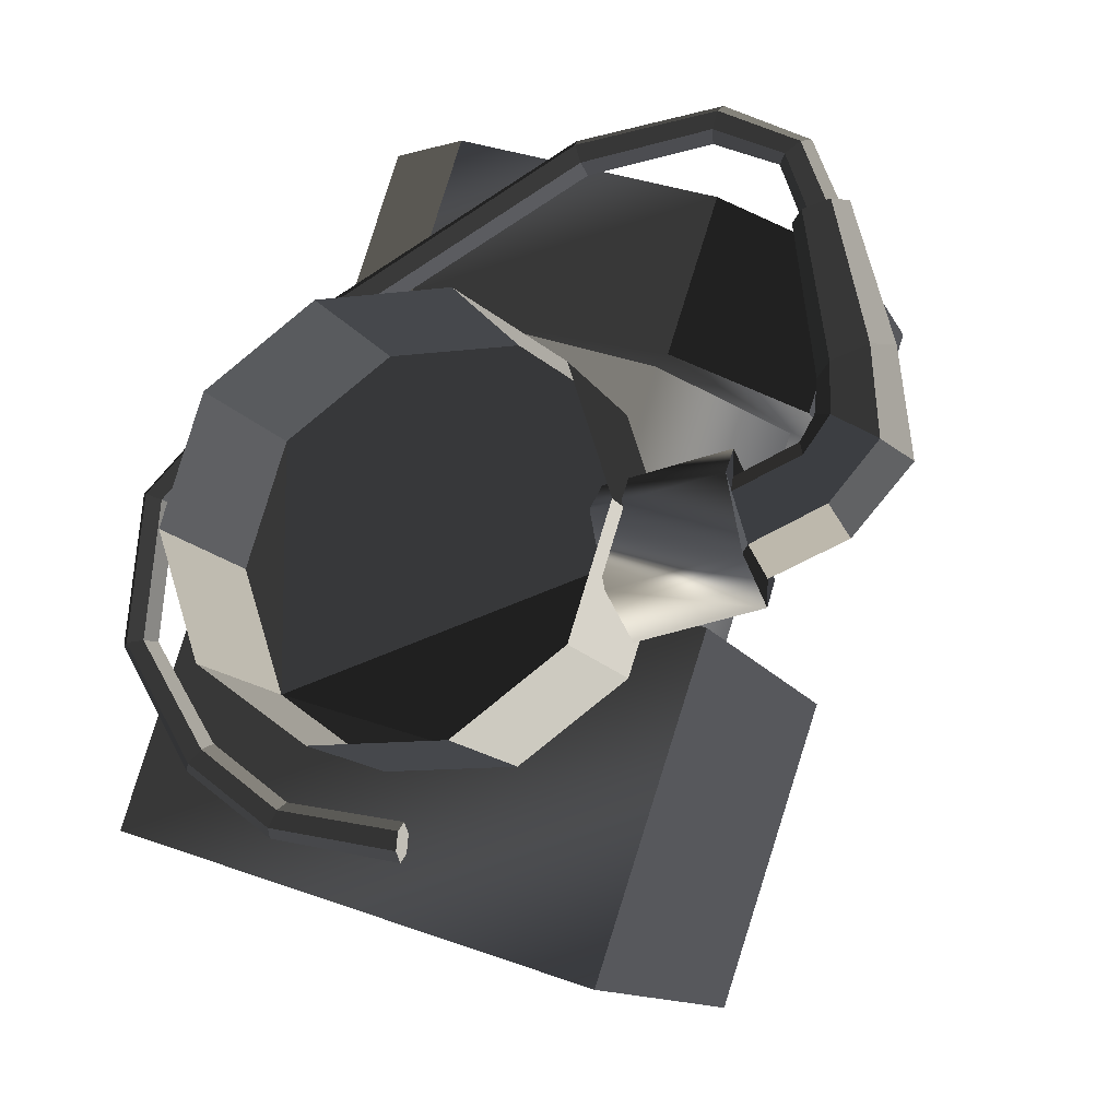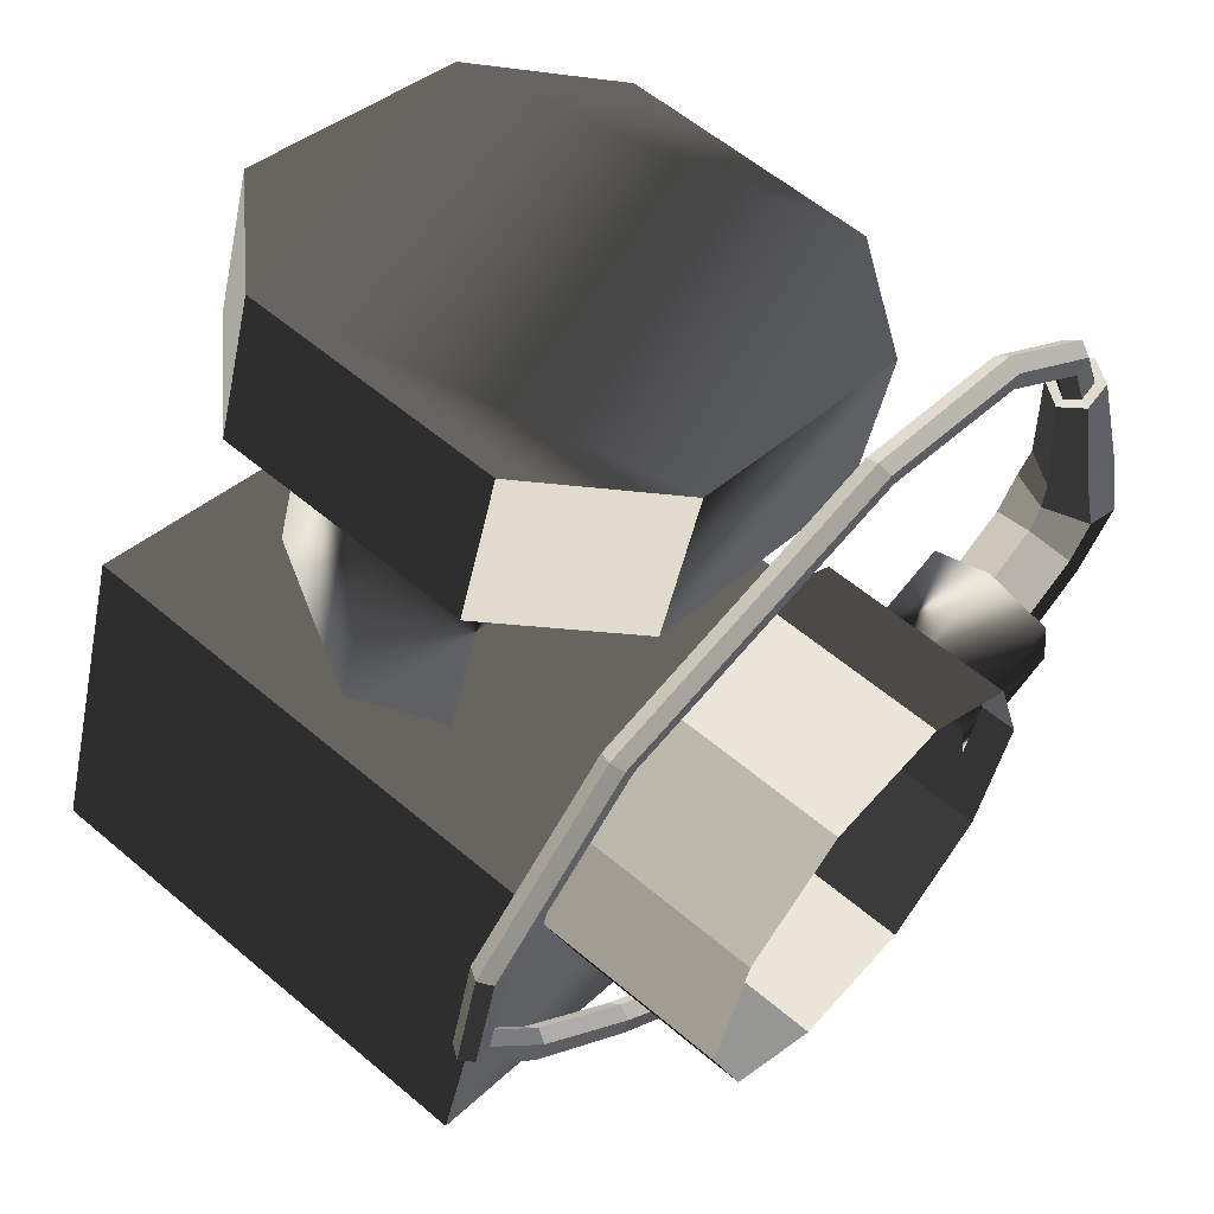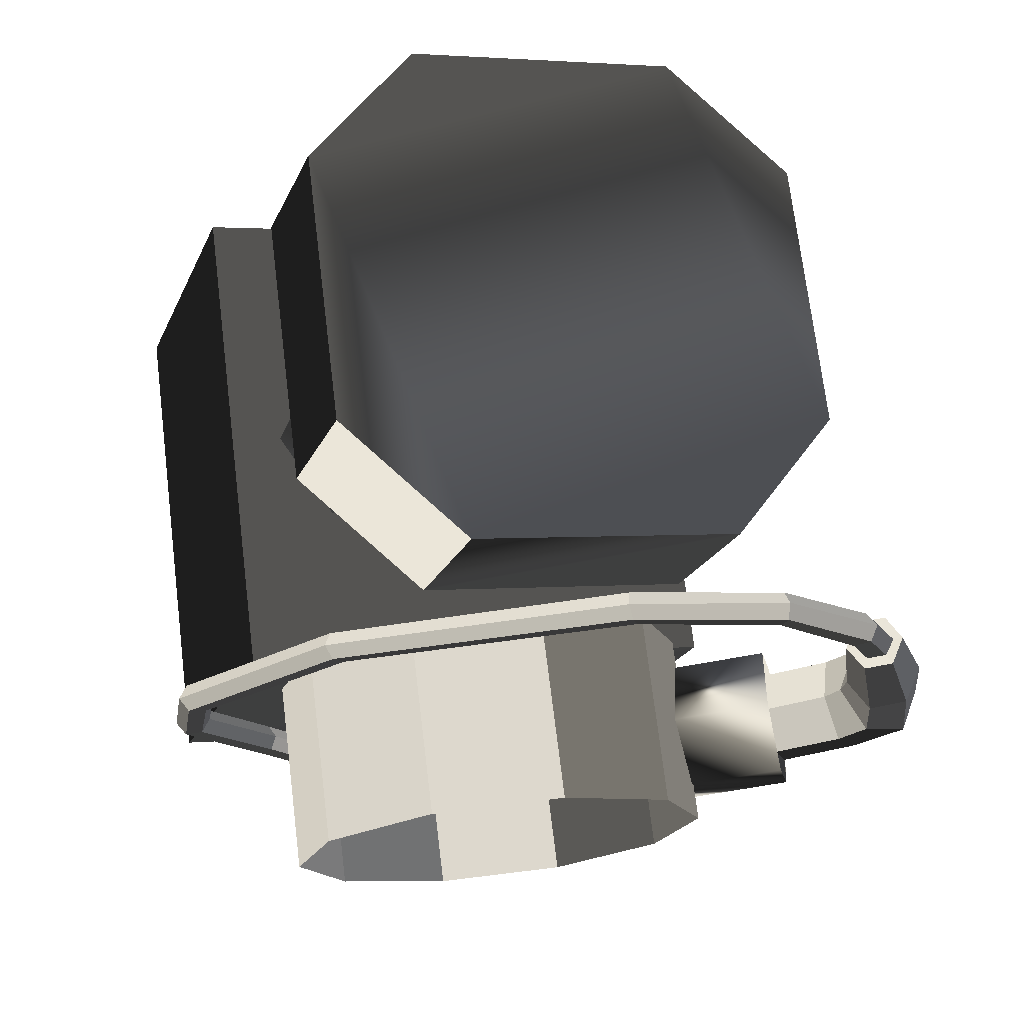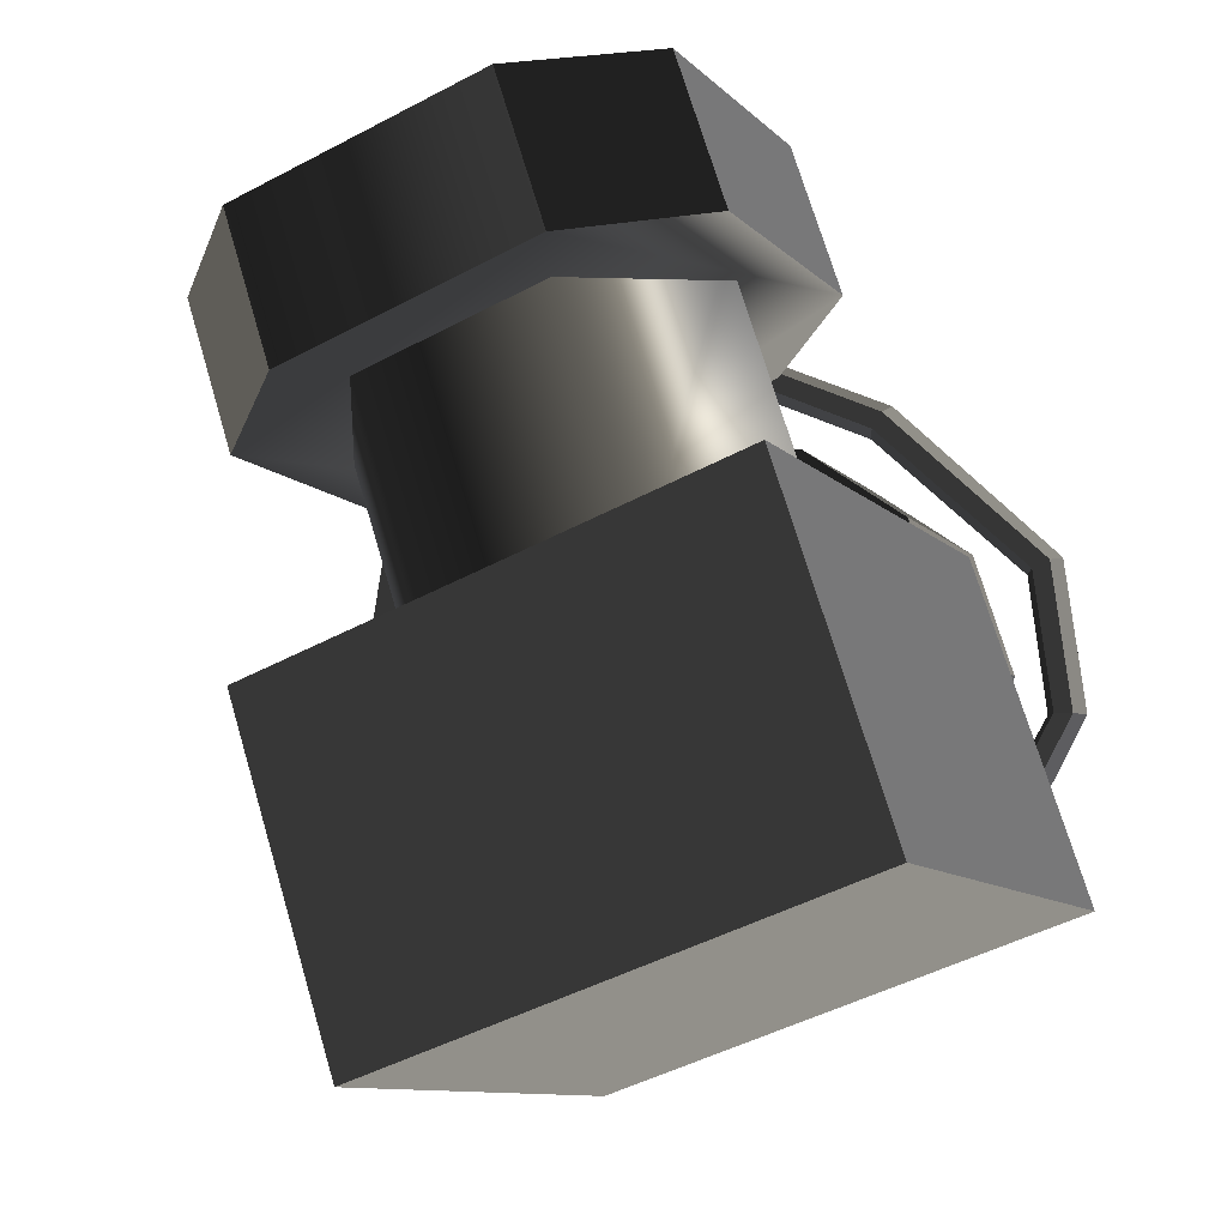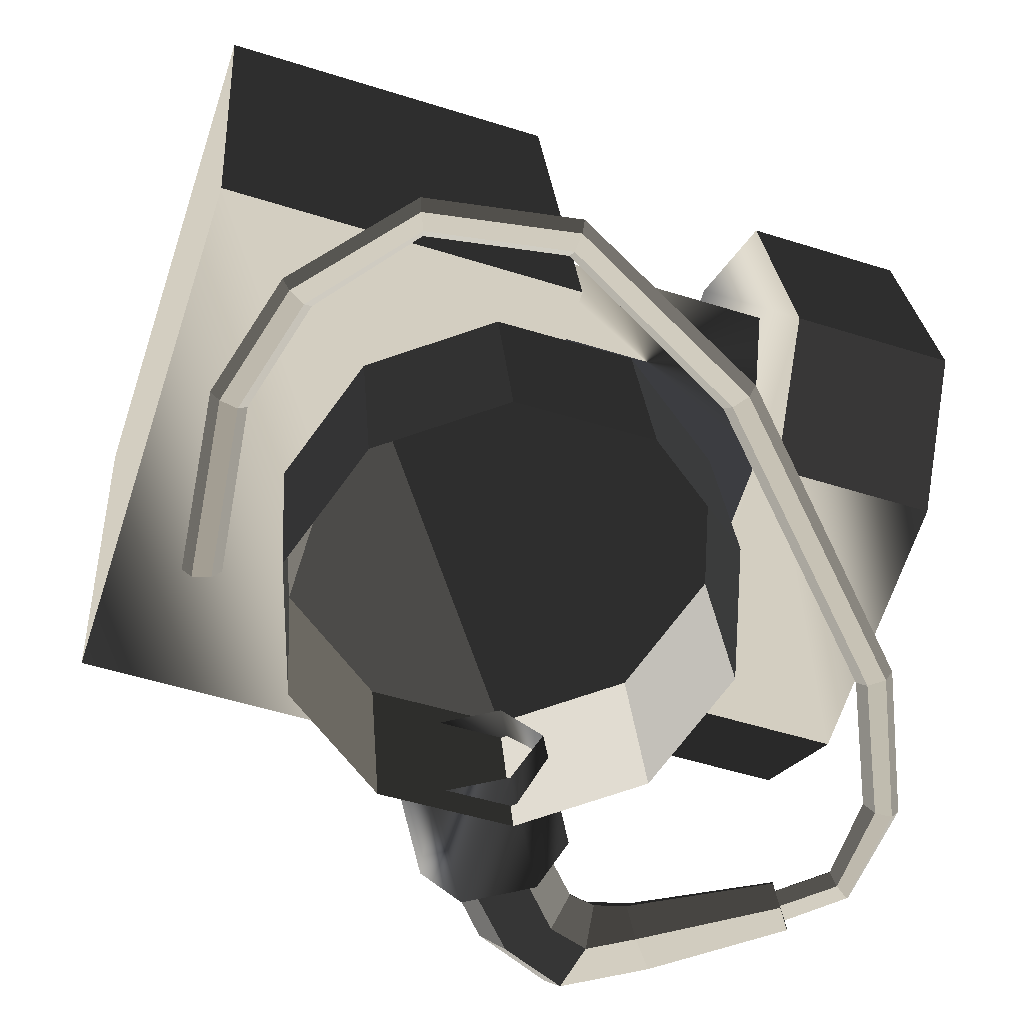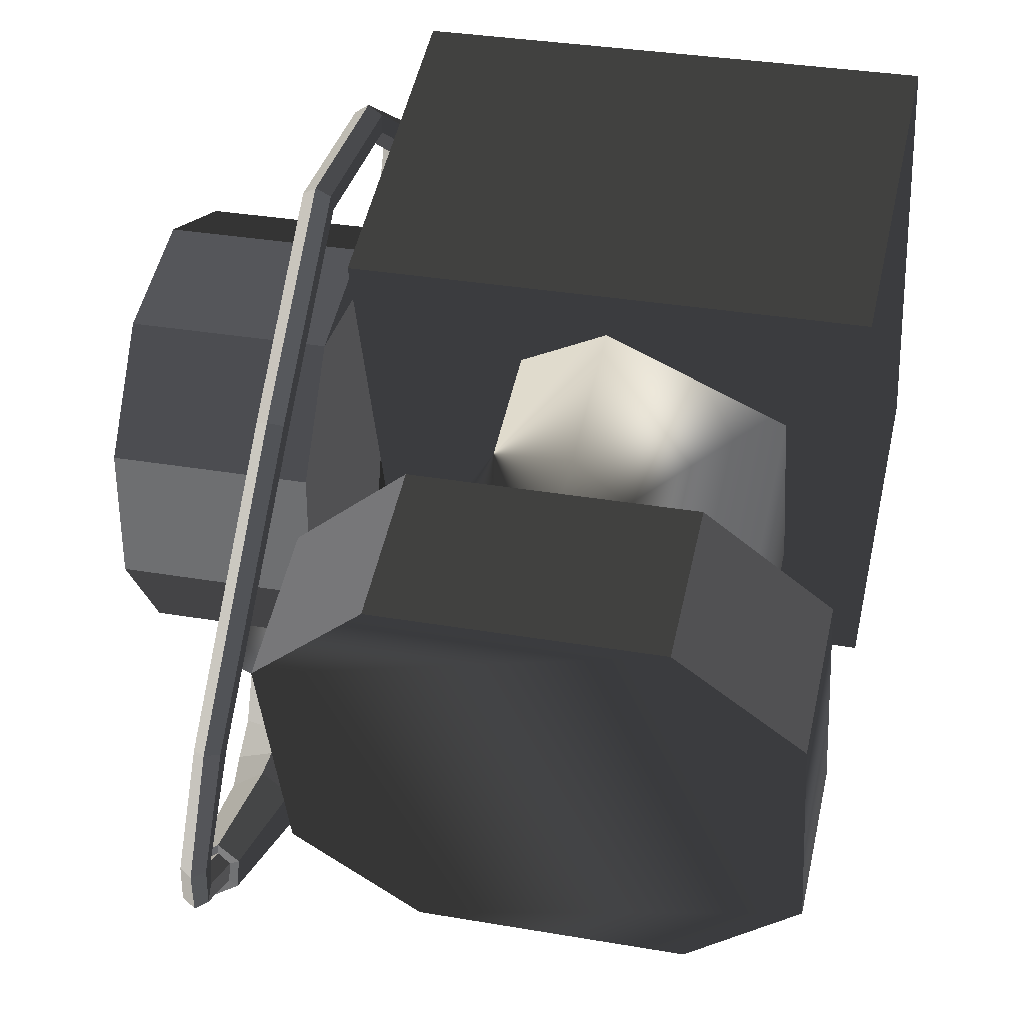
<metadata>
{"format":"obj","ext":"obj","renderer":"f3d","projection":"perspective","resolution":1024,"background":"white","views":[{"elev":-11.5,"azim":-73.0,"up":"+Z"},{"elev":58.9,"azim":-139.0,"up":"+Z"},{"elev":72.1,"azim":-97.0,"up":"+Z"},{"elev":-10.3,"azim":114.9,"up":"+Z"},{"elev":24.9,"azim":-94.2,"up":"+Y"},{"elev":33.2,"azim":13.3,"up":"+Y"}]}
</metadata>
<code>
v  -0.0417 0.0413 0.059
v  0.017 0.0413 0.059
v  0.017 -0.0147 0.0405
v  -0.0417 -0.0147 0.0405
v  -0.0417 0.0286 0.0974
v  -0.0417 -0.0274 0.0788
v  0.017 -0.0274 0.0788
v  0.017 0.0286 0.0974
v  -0.0416 -0.0233 0.1097
v  -0.0279 0.0197 0.124
v  0.0036 -0.0362 0.1054
v  -0.0279 -0.0362 0.1054
v  -0.0416 0.0068 0.1197
v  0.0172 0.0068 0.1197
v  0.0036 0.0197 0.124
v  0.0172 -0.0233 0.1097
v  0.0036 0.0139 0.1415
v  -0.0416 0.001 0.1372
v  0.0172 -0.0291 0.1273
v  0.0172 0.001 0.1372
v  -0.0279 0.0139 0.1415
v  -0.0279 -0.042 0.123
v  -0.0416 -0.0291 0.1273
v  0.0036 -0.042 0.123
v  -0.0328 0.0017 0.1216
v  -0.0124 0.0129 0.1253
v  -0.0124 0.0237 0.0925
v  -0.0328 0.0125 0.0888
v  -0.0328 -0.0207 0.1142
v  -0.0328 -0.0098 0.0814
v  -0.0124 -0.0318 0.1105
v  -0.0124 -0.021 0.0777
v  0.0079 -0.0207 0.1142
v  0.0079 -0.0098 0.0814
v  0.0079 0.0017 0.1216
v  0.0079 0.0125 0.0888
v  -0.0431 0.026 0.0881
v  -0.0431 0.0213 0.0735
v  -0.0658 0.0213 0.0735
v  -0.0658 0.026 0.0881
v  -0.0431 0.0088 0.0644
v  -0.0658 0.0088 0.0644
v  -0.0431 -0.0065 0.0644
v  -0.0658 -0.0065 0.0644
v  -0.0431 -0.019 0.0735
v  -0.0658 -0.019 0.0735
v  -0.0431 -0.0237 0.0881
v  -0.0658 -0.0237 0.0881
v  -0.0431 -0.019 0.1027
v  -0.0658 -0.019 0.1027
v  -0.0431 -0.0065 0.1117
v  -0.0658 -0.0065 0.1117
v  -0.0431 0.0088 0.1117
v  -0.0658 0.0088 0.1117
v  -0.0431 0.0213 0.1027
v  -0.0658 0.0213 0.1027
v  -0.0616 -0.0217 0.0796
v  -0.0541 -0.0226 0.0754
v  -0.0541 -0.0368 0.0783
v  -0.0616 -0.036 0.0826
v  -0.0616 -0.0201 0.0881
v  -0.0616 -0.0344 0.091
v  -0.0541 -0.0193 0.0923
v  -0.0541 -0.0335 0.0953
v  -0.0466 -0.0201 0.0881
v  -0.0466 -0.0344 0.091
v  -0.0466 -0.0217 0.0796
v  -0.0466 -0.036 0.0826
v  -0.0541 -0.0369 0.0813
v  -0.059 -0.036 0.084
v  -0.059 -0.0343 0.0896
v  -0.0541 -0.0334 0.0923
v  -0.0492 -0.0343 0.0896
v  -0.0492 -0.036 0.084
v  -0.0541 -0.0456 0.085
v  -0.059 -0.0443 0.0877
v  -0.059 -0.0418 0.0929
v  -0.0541 -0.0405 0.0955
v  -0.0492 -0.0418 0.0929
v  -0.0492 -0.0443 0.0877
v  -0.0541 -0.0523 0.0926
v  -0.059 -0.0497 0.094
v  -0.059 -0.0447 0.0969
v  -0.0541 -0.0421 0.0983
v  -0.0492 -0.0447 0.0969
v  -0.0492 -0.0497 0.094
v  -0.0541 -0.0508 0.105
v  -0.0578 -0.0487 0.1043
v  -0.0578 -0.0445 0.1028
v  -0.0541 -0.0424 0.1021
v  -0.0504 -0.0445 0.1028
v  -0.0504 -0.0487 0.1043
v  -0.0541 -0.0463 0.121
v  -0.0568 -0.0448 0.1205
v  -0.0568 -0.0417 0.1196
v  -0.0541 -0.0401 0.1191
v  -0.0514 -0.0417 0.1196
v  -0.0514 -0.0448 0.1205
v  -0.0541 -0.0453 0.1207
v  -0.0557 -0.0442 0.1204
v  -0.0557 -0.0422 0.1197
v  -0.0541 -0.0412 0.1193
v  -0.0525 -0.0422 0.1197
v  -0.0525 -0.0442 0.1204
v  -0.0541 -0.0424 0.1281
v  -0.0557 -0.0415 0.1275
v  -0.0557 -0.0398 0.1263
v  -0.0541 -0.0389 0.1257
v  -0.0525 -0.0398 0.1263
v  -0.0525 -0.0415 0.1275
v  -0.0519 -0.0324 0.1338
v  -0.0535 -0.0321 0.1327
v  -0.0535 -0.0315 0.1307
v  -0.0519 -0.0312 0.1296
v  -0.0504 -0.0315 0.1307
v  -0.0504 -0.0321 0.1327
v  -0.0496 -0.0152 0.1325
v  -0.0511 -0.0155 0.1315
v  -0.0511 -0.0161 0.1294
v  -0.0496 -0.0165 0.1284
v  -0.048 -0.0161 0.1294
v  -0.048 -0.0155 0.1315
v  -0.0457 0.0188 0.1161
v  -0.0472 0.0181 0.1152
v  -0.0472 0.0169 0.1134
v  -0.0457 0.0162 0.1126
v  -0.0441 0.0169 0.1134
v  -0.0441 0.0181 0.1152
v  -0.0451 0.038 0.0972
v  -0.0467 0.037 0.0968
v  -0.0467 0.035 0.096
v  -0.0451 0.034 0.0956
v  -0.0435 0.035 0.096
v  -0.0435 0.037 0.0968
v  -0.0439 0.0405 0.0799
v  -0.0455 0.0394 0.0799
v  -0.0455 0.0373 0.0801
v  -0.0439 0.0362 0.0801
v  -0.0423 0.0373 0.0801
v  -0.0423 0.0394 0.0799
v  -0.0444 0.032 0.0651
v  -0.0459 0.0312 0.0658
v  -0.0459 0.0296 0.0673
v  -0.0444 0.0288 0.0681
v  -0.0428 0.0296 0.0673
v  -0.0428 0.0312 0.0658
v  -0.0473 0.0205 0.057
v  -0.0489 0.0201 0.058
v  -0.0489 0.0191 0.0599
v  -0.0473 0.0186 0.0609
v  -0.0458 0.0191 0.0599
v  -0.0458 0.0201 0.058
v  -0.0541 0.0028 0.0533
v  -0.0557 0.0027 0.0544
v  -0.0557 0.0025 0.0565
v  -0.0541 0.0024 0.0576
v  -0.0525 0.0025 0.0565
v  -0.0525 0.0027 0.0544
o head002
g head002
f 1 2 3
f 3 4 1
f 5 6 7
f 7 8 5
f 8 7 3
f 3 2 8
f 5 8 2
f 2 1 5
f 6 5 1
f 1 4 6
f 7 6 4
f 4 3 7
f 9 10 11
f 11 12 9
f 9 13 10
f 14 11 10
f 10 15 14
f 16 11 14
f 17 18 19
f 19 20 17
f 17 21 18
f 22 19 18
f 18 23 22
f 24 19 22
f 20 19 16
f 16 14 20
f 21 17 15
f 15 10 21
f 23 18 13
f 13 9 23
f 24 22 12
f 12 11 24
f 17 20 14
f 14 15 17
f 11 16 19
f 19 24 11
f 18 21 10
f 10 13 18
f 22 23 9
f 9 12 22
f 25 26 27
f 27 28 25
f 29 25 28
f 28 30 29
f 31 29 30
f 30 32 31
f 33 31 32
f 32 34 33
f 35 33 34
f 34 36 35
f 26 35 36
f 36 27 26
f 37 38 39
f 39 40 37
f 38 41 42
f 42 39 38
f 41 43 44
f 44 42 41
f 43 45 46
f 46 44 43
f 45 47 48
f 48 46 45
f 47 49 50
f 50 48 47
f 49 51 52
f 52 50 49
f 51 53 54
f 54 52 51
f 53 55 56
f 56 54 53
f 55 37 40
f 40 56 55
f 51 38 55
f 55 53 51
f 47 38 51
f 51 49 47
f 43 38 47
f 47 45 43
f 43 41 38
f 37 55 38
f 57 58 59
f 59 60 57
f 61 57 60
f 60 62 61
f 63 61 62
f 62 64 63
f 65 63 64
f 64 66 65
f 67 65 66
f 66 68 67
f 58 67 68
f 68 59 58
f 69 70 60
f 60 59 69
f 70 71 62
f 62 60 70
f 71 72 64
f 64 62 71
f 72 73 66
f 66 64 72
f 73 74 68
f 68 66 73
f 74 69 59
f 59 68 74
f 75 76 70
f 70 69 75
f 76 77 71
f 71 70 76
f 77 78 72
f 72 71 77
f 78 79 73
f 73 72 78
f 79 80 74
f 74 73 79
f 80 75 69
f 69 74 80
f 81 82 76
f 76 75 81
f 82 83 77
f 77 76 82
f 83 84 78
f 78 77 83
f 84 85 79
f 79 78 84
f 85 86 80
f 80 79 85
f 86 81 75
f 75 80 86
f 87 88 82
f 82 81 87
f 88 89 83
f 83 82 88
f 89 90 84
f 84 83 89
f 90 91 85
f 85 84 90
f 91 92 86
f 86 85 91
f 92 87 81
f 81 86 92
f 93 94 88
f 88 87 93
f 94 95 89
f 89 88 94
f 95 96 90
f 90 89 95
f 96 97 91
f 91 90 96
f 97 98 92
f 92 91 97
f 98 93 87
f 87 92 98
f 99 100 94
f 94 93 99
f 100 101 95
f 95 94 100
f 101 102 96
f 96 95 101
f 102 103 97
f 97 96 102
f 103 104 98
f 98 97 103
f 104 99 93
f 93 98 104
f 105 106 100
f 100 99 105
f 106 107 101
f 101 100 106
f 107 108 102
f 102 101 107
f 108 109 103
f 103 102 108
f 109 110 104
f 104 103 109
f 110 105 99
f 99 104 110
f 111 112 106
f 106 105 111
f 112 113 107
f 107 106 112
f 113 114 108
f 108 107 113
f 114 115 109
f 109 108 114
f 115 116 110
f 110 109 115
f 116 111 105
f 105 110 116
f 117 118 112
f 112 111 117
f 118 119 113
f 113 112 118
f 119 120 114
f 114 113 119
f 120 121 115
f 115 114 120
f 121 122 116
f 116 115 121
f 122 117 111
f 111 116 122
f 123 124 118
f 118 117 123
f 124 125 119
f 119 118 124
f 125 126 120
f 120 119 125
f 126 127 121
f 121 120 126
f 127 128 122
f 122 121 127
f 128 123 117
f 117 122 128
f 129 130 124
f 124 123 129
f 130 131 125
f 125 124 130
f 131 132 126
f 126 125 131
f 132 133 127
f 127 126 132
f 133 134 128
f 128 127 133
f 134 129 123
f 123 128 134
f 135 136 130
f 130 129 135
f 136 137 131
f 131 130 136
f 137 138 132
f 132 131 137
f 138 139 133
f 133 132 138
f 139 140 134
f 134 133 139
f 140 135 129
f 129 134 140
f 141 142 136
f 136 135 141
f 142 143 137
f 137 136 142
f 143 144 138
f 138 137 143
f 144 145 139
f 139 138 144
f 145 146 140
f 140 139 145
f 146 141 135
f 135 140 146
f 147 148 142
f 142 141 147
f 148 149 143
f 143 142 148
f 149 150 144
f 144 143 149
f 150 151 145
f 145 144 150
f 151 152 146
f 146 145 151
f 152 147 141
f 141 146 152
f 153 154 148
f 148 147 153
f 154 155 149
f 149 148 154
f 155 156 150
f 150 149 155
f 156 157 151
f 151 150 156
f 157 158 152
f 152 151 157
f 158 153 147
f 147 152 158
f 157 155 153
f 153 158 157
f 157 156 155
f 153 155 154

</code>
